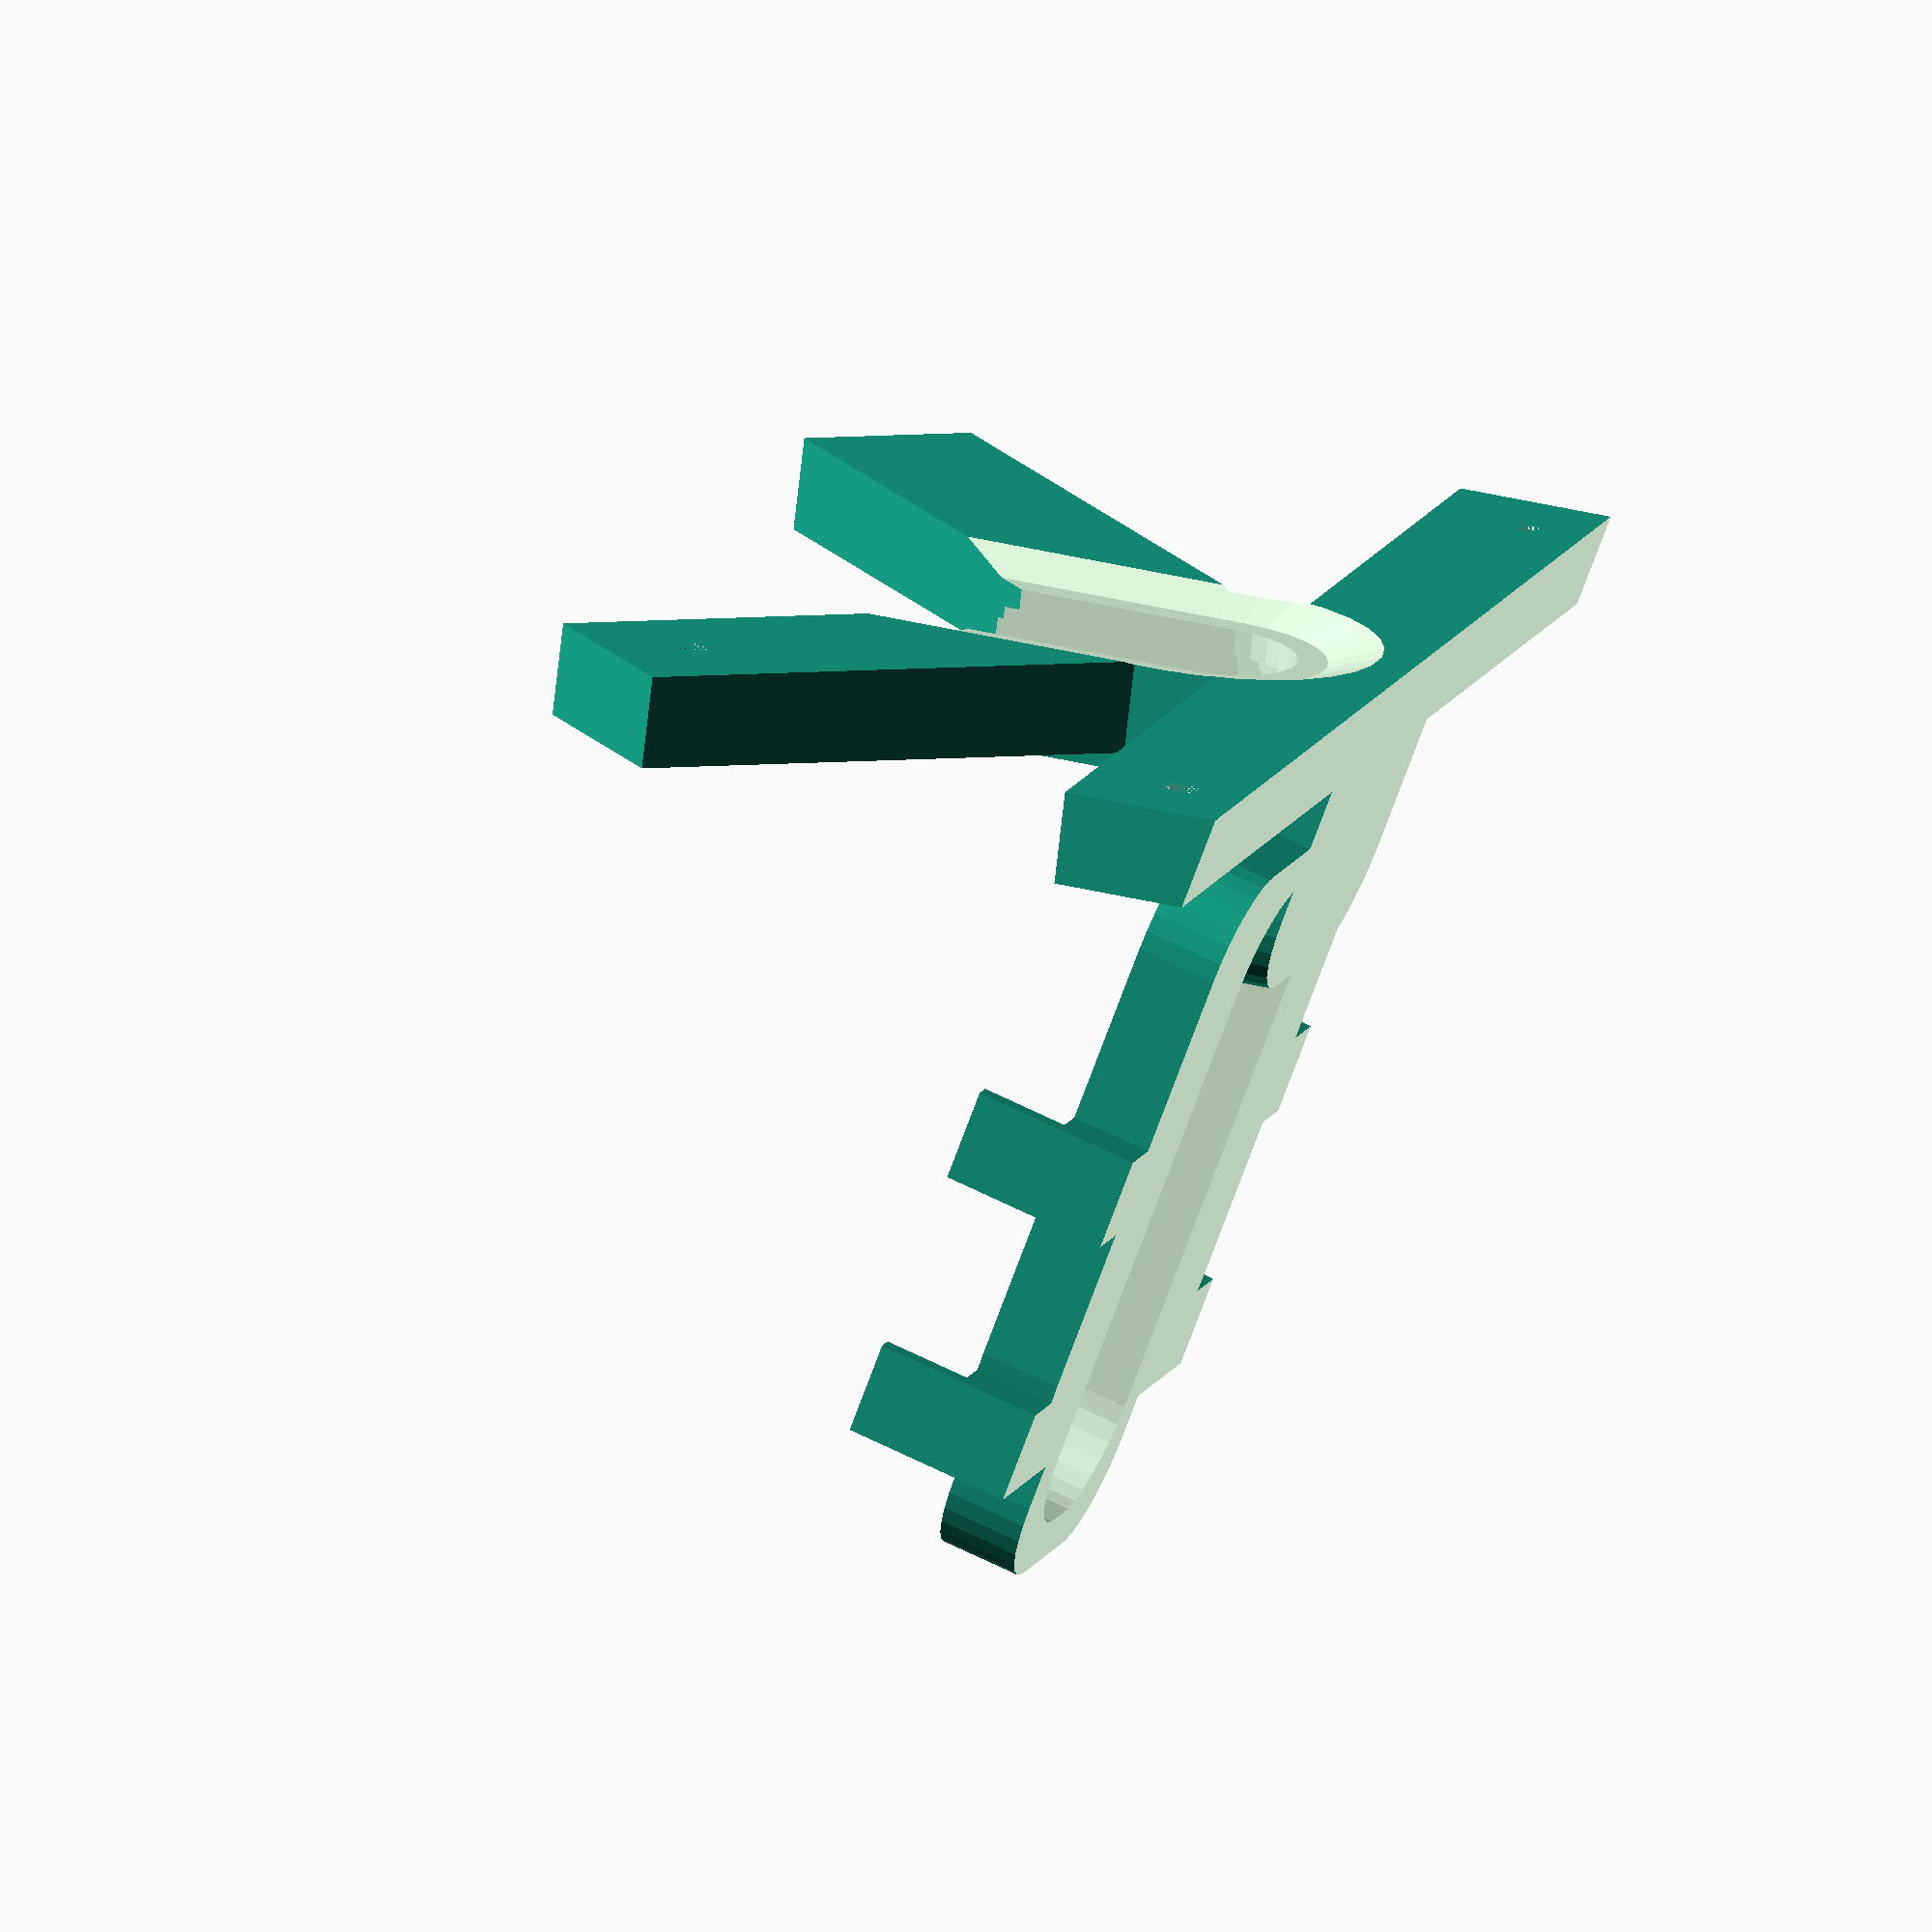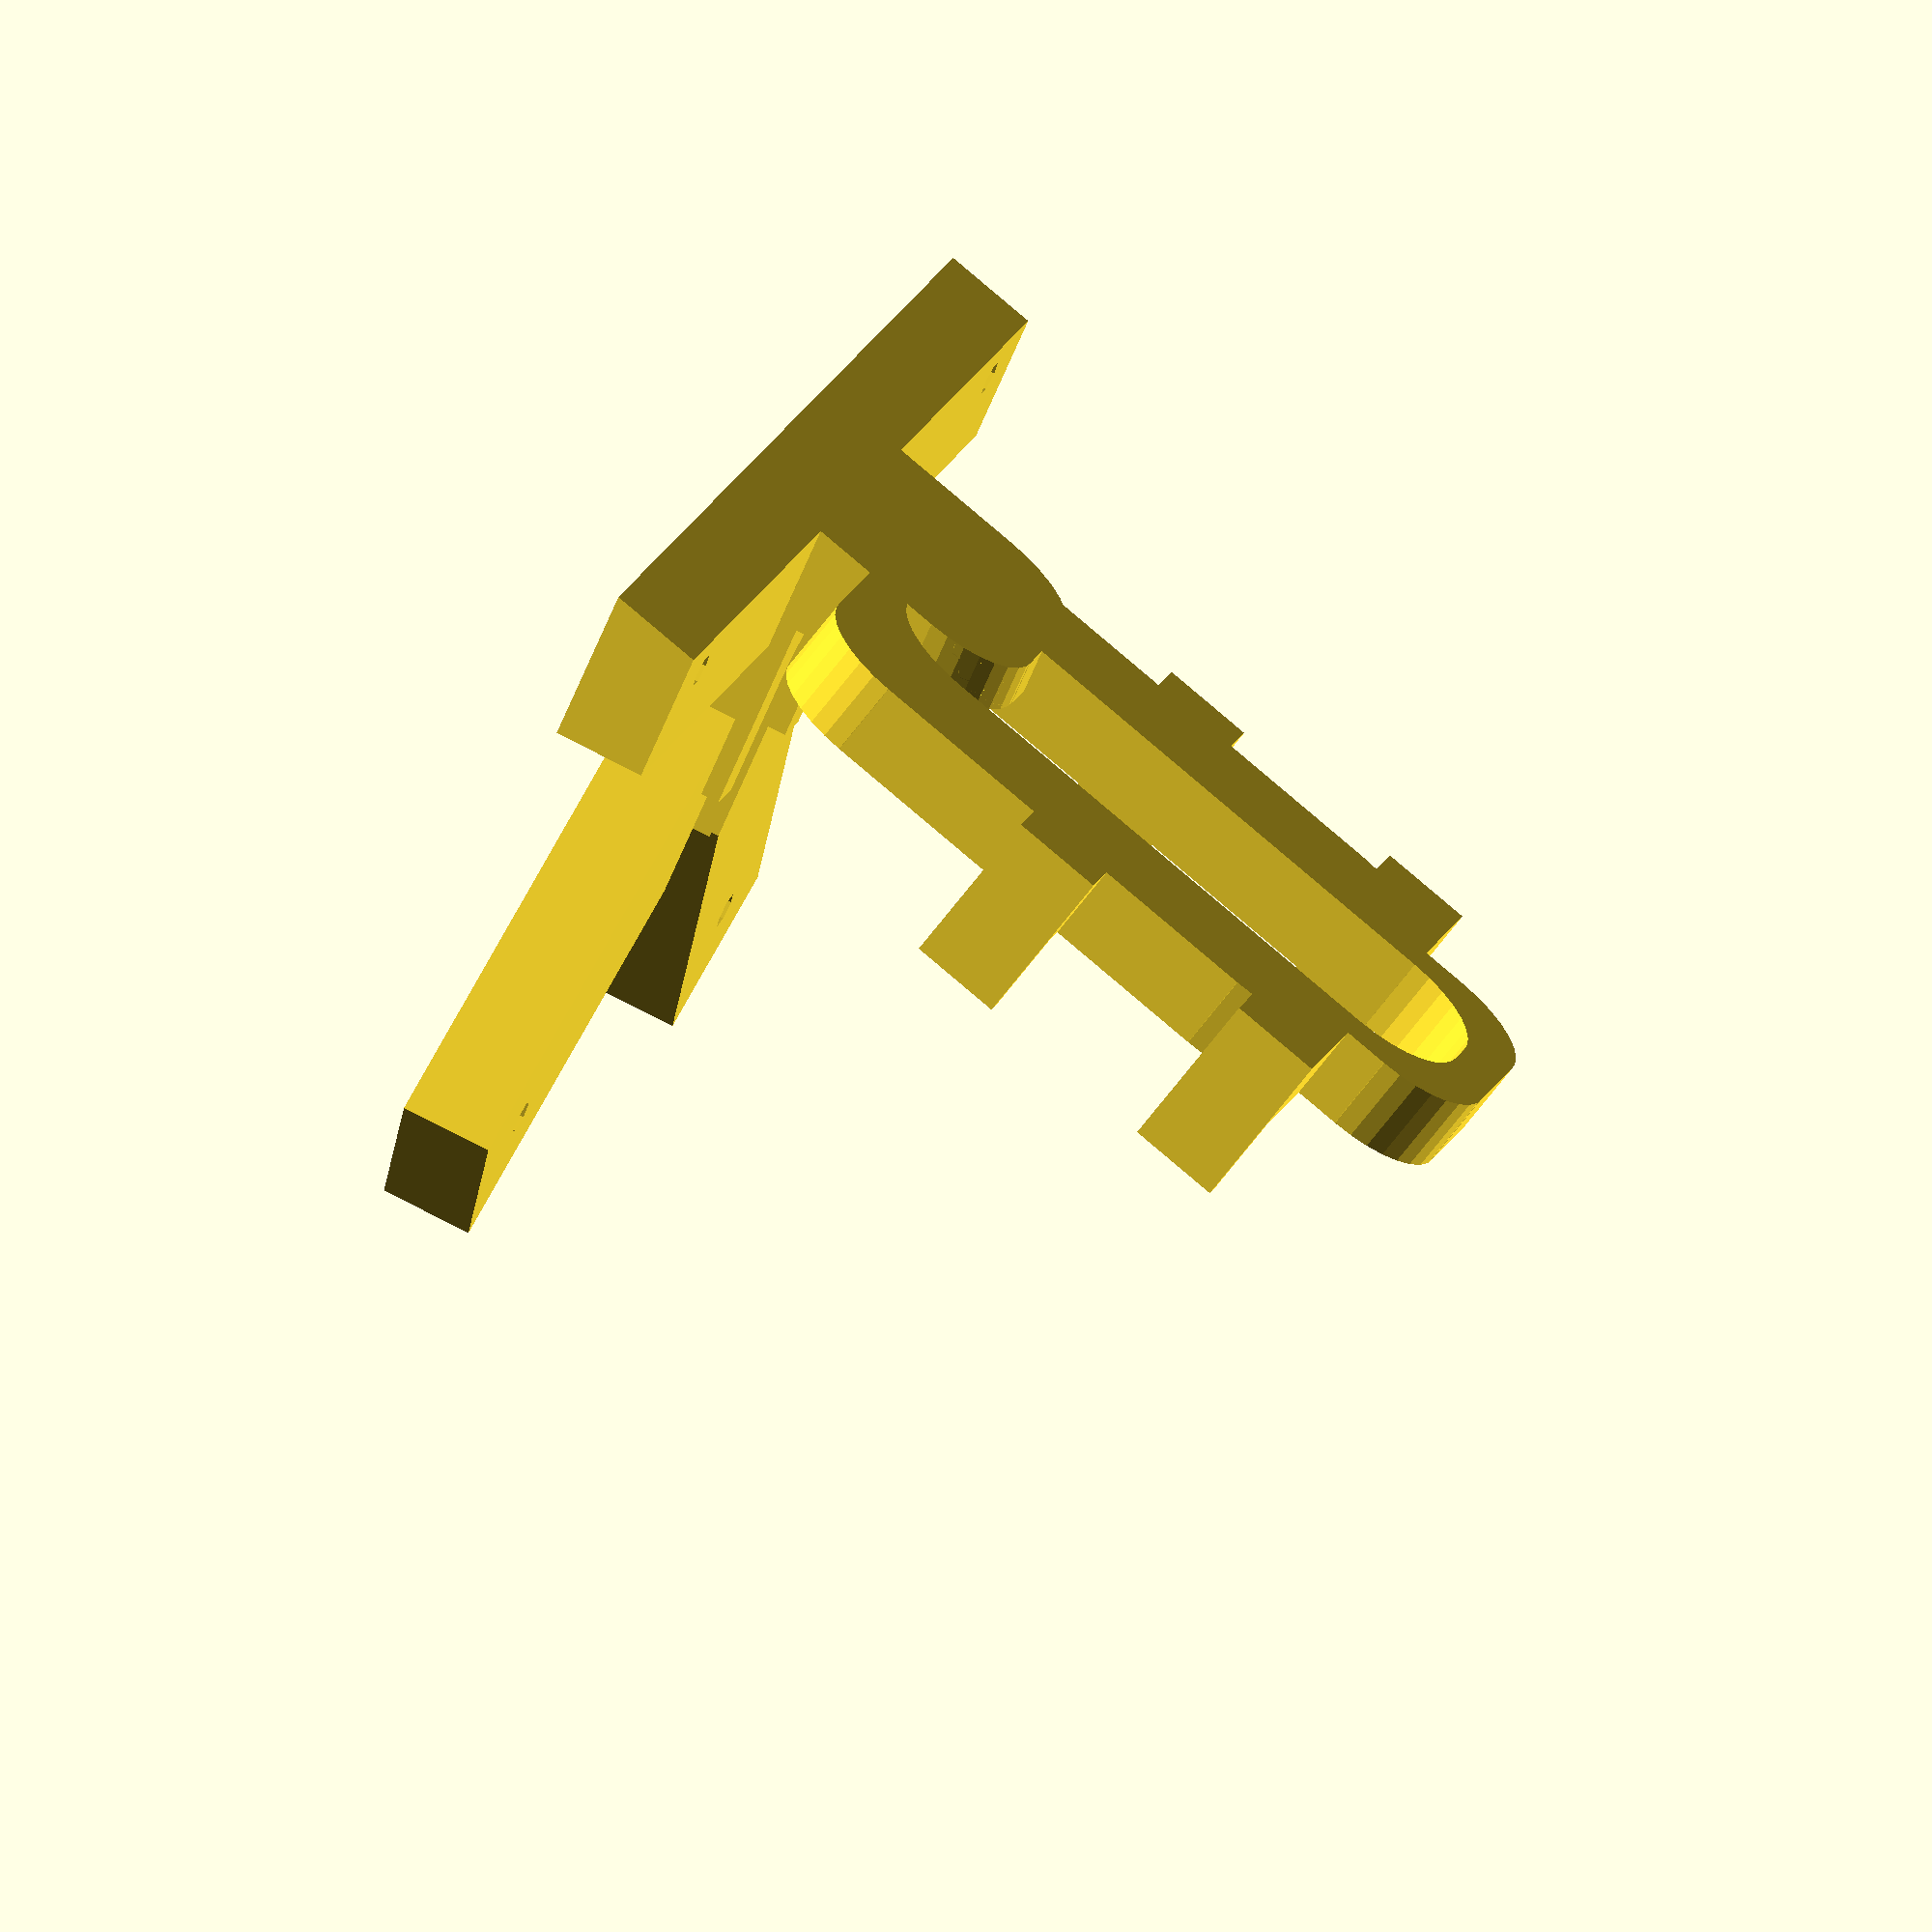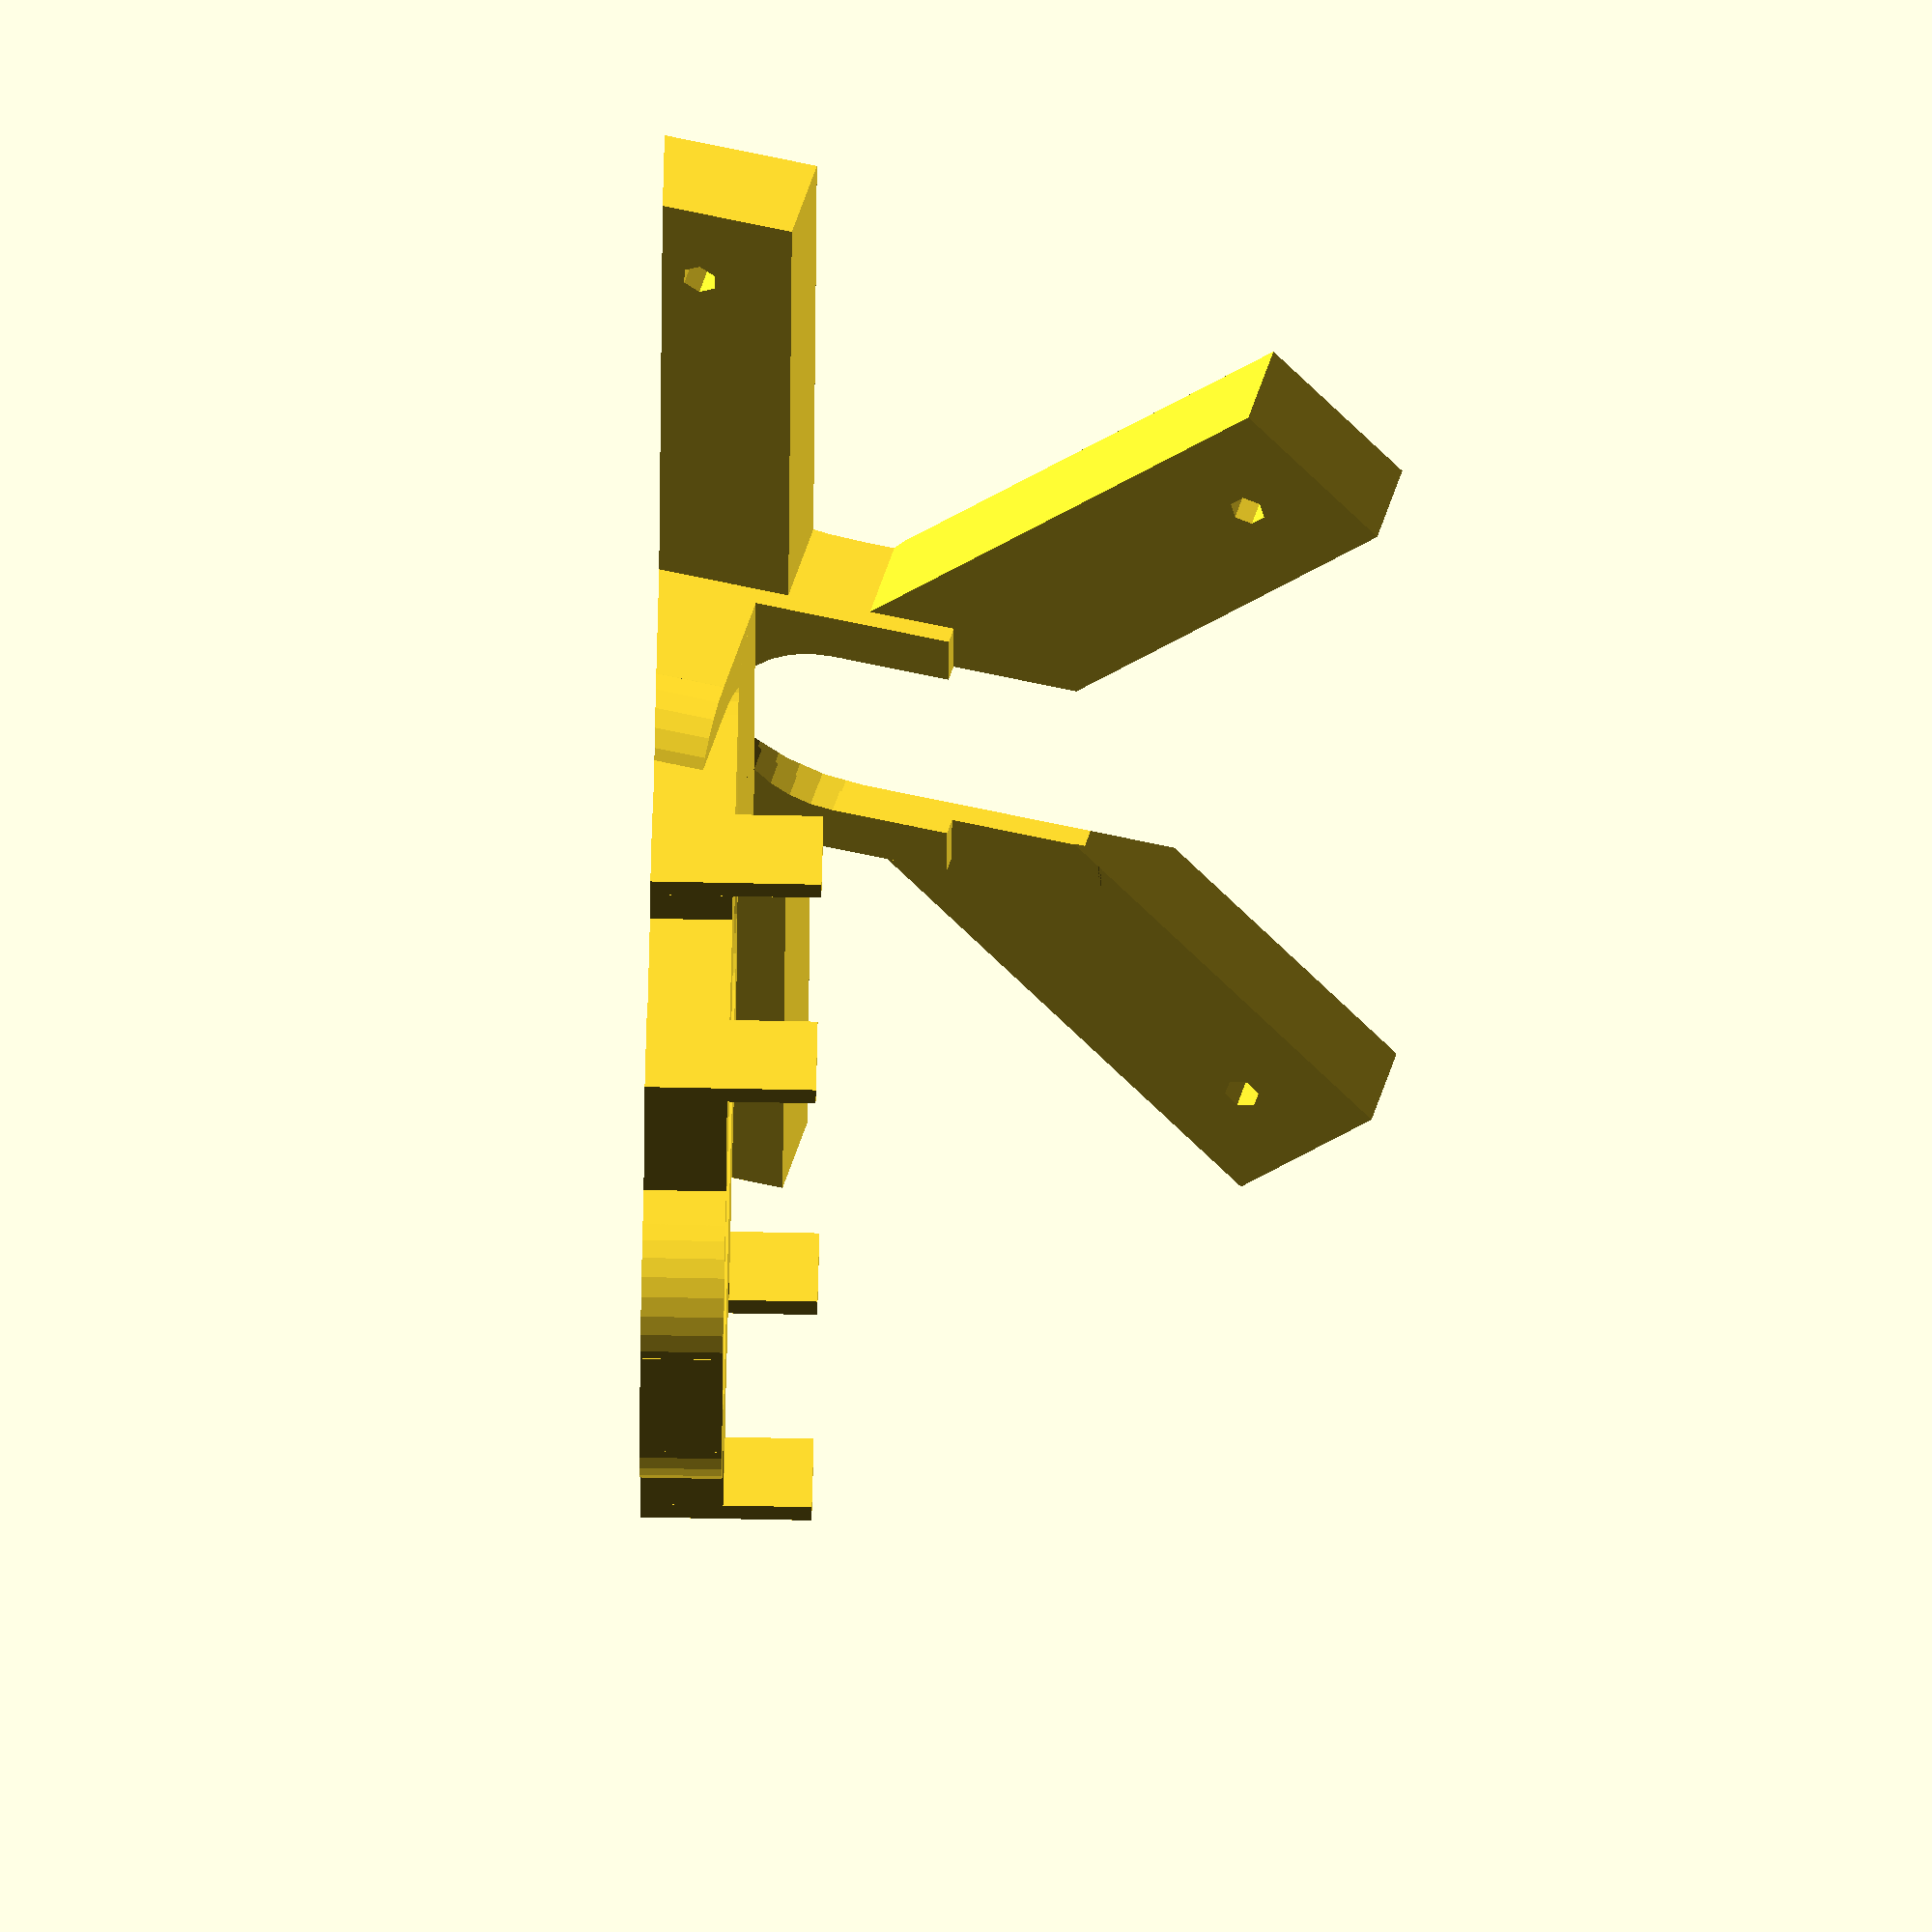
<openscad>
//translate([0, 0, 6.65]) rotate([88.6, 0, 0]) translate([0, 0, -118]) import_stl("showwx4.stl");

opteka_r1 = 24.75/2;
opteka_r2 = 41.35/2;

module rounded(size, r) {
    union() {
        translate([r, 0, 0]) cube([size[0]-2*r, size[1], size[2]]);
        translate([0, r, 0]) cube([size[0], size[1]-2*r, size[2]]);
        translate([r, r, 0]) cylinder(h=size[2], r=r);
        translate([size[0]-r, r, 0]) cylinder(h=size[2], r=r);
        translate([r, size[1]-r, 0]) cylinder(h=size[2], r=r);
        translate([size[0]-r, size[1]-r, 0]) cylinder(h=size[2], r=r);
    }
}

module opteka() {
    union() {
        cylinder(r=23.06/2, h=7);
        translate([0, 0, 3]) cylinder(r=opteka_r1, h=2.5);
        cylinder(r=18.66/2, h=10);
        translate([0, 0, 10]) cylinder(r1=25/2, r2=opteka_r2, h=3);
        translate([0, 0, 13]) cylinder(r=opteka_r2, h=8.42);
    }
}

margin = 0.1;
angle = -14.15;
wall = 5;
wall2 = 2;
image_h = 10;

showwx_offset = 14;
showwx_w = 61.25;
showwx_wb = 54;
showwx_wb2 = 34;
showwx_l1 = 68;
showwx_l2 = 85;

globe_r1 = 98/2;
globe_r2 = 105/2;
globe_h = 15;
globe_bolt = 3.8/2;

module lens_mount() difference() {
    translate([0, 0, -2]) union() {
        translate([0, 0, opteka_r2]) rotate([angle, 0, 0]) difference() {
            union() {
                difference() {
                    translate([-globe_r2-4*wall, -12, -opteka_r2-wall]) cube([2*(globe_r2+4*wall), 2*wall, 4*wall]);
                    translate([-globe_r2-2*wall, -12, -opteka_r2+wall]) rotate([-90, 0, 0]) cylinder(r=globe_bolt, h=20);
                    translate([globe_r2+2*wall, -12, -opteka_r2+wall]) rotate([-90, 0, 0]) cylinder(r=globe_bolt, h=20);
                }
                for(t = [-45, -135]) {
                    rotate([0, t, 0]) translate([0, -12, -2*wall]) difference() {
                        cube([globe_r2+4*wall, 2*wall, 4*wall]);
                        translate([globe_r2+2*wall, 0, 2*wall]) rotate([-90, 0, 0]) cylinder(r=globe_bolt, h=globe_h);
                    }
                }
                translate([-opteka_r1-wall, -12, -opteka_r2-wall]) union() {
                    cube([2*(opteka_r1+wall), 12, (opteka_r2+wall+opteka_r1)]);
                    rounded([2*(opteka_r1+wall), 2*(opteka_r1+wall), 17], 10);
                }
            }
            minkowski() {
                rotate([90, 0, 0]) opteka();
                translate([-margin, -margin, -margin]) cube([margin*2, margin*2, 50+margin]);
            }
        }
        
        
        translate([-showwx_offset, 0, 0]) difference() {
            union() {
                translate([-showwx_wb/2, 0, 0]) rounded([showwx_wb, showwx_l1, opteka_r2-image_h], 10);
                translate([-showwx_wb2/2, 0, 0]) rounded([showwx_wb2, showwx_l2, opteka_r2-image_h], 10);
                for(y = [30, 60]) {
                    union() {
                        translate([-showwx_w/2-wall2, y, 0]) cube([wall2, 10, 20]);
                        translate([showwx_w/2, y, 0]) cube([wall2, 10, 20]);
                        translate([-showwx_w/2, y, 0]) cube([showwx_w, 10, opteka_r2-image_h]);
                    }
                }
            }
            translate([-showwx_wb2/2+wall, wall, 0]) rounded([showwx_wb2-2*wall, showwx_l2-2*wall, 50], 10);
        }
    }
    
    translate([-200, -200, -100]) cube([400, 400, 100]);
}

module globe_mount() {
    difference() {
        union() {
            cylinder(r1=globe_r2+wall, r2=globe_r1+wall, h=globe_h);
            translate([-globe_r2-4*wall, -opteka_r2-wall, 0]) difference() {
                rounded([2*(globe_r2+4*wall), 4*wall, wall],2);
                translate([2*wall, 2*wall, 0]) cylinder(r=globe_bolt, h=globe_h);
                translate([2*globe_r2+6*wall, 2*wall, 0]) cylinder(r=globe_bolt, h=globe_h);
            }
            for(t = [45, 135]) {
                rotate([0, 0, t]) translate([0, -2*wall, 0]) difference() {
                    rounded([globe_r2+4*wall, 4*wall, wall], 2);
                    translate([globe_r2+2*wall, 2*wall, 0]) cylinder(r=globe_bolt, h=globe_h);
                }
            }
            for(i = [0:11]) {
                rotate([0, 0, i*360/12]) translate([-globe_r2-wall, -wall, 0]) cube([20, 2*wall, globe_h/2+wall]);
            }
        }
        cylinder(r1=globe_r2, r2=globe_r1, h=globe_h-wall);
        cylinder(r=globe_r1, h=globe_h+1);
        translate([-wall, -globe_r2-2*wall, 0]) cube([2*wall, 2*(globe_r2+2*wall), globe_h+1]);
        for(i = [0:11]) {
            rotate([0, 0, i*360/12]) translate([-globe_r2-wall, 0, globe_h/2]) rotate([0, 90, 0]) cylinder(r=globe_bolt, h=20);
        }
    }
}

lens_mount();

//globe_mount();

</openscad>
<views>
elev=113.6 azim=310.0 roll=63.5 proj=o view=wireframe
elev=64.6 azim=252.4 roll=143.4 proj=o view=solid
elev=115.1 azim=108.8 roll=268.8 proj=o view=wireframe
</views>
